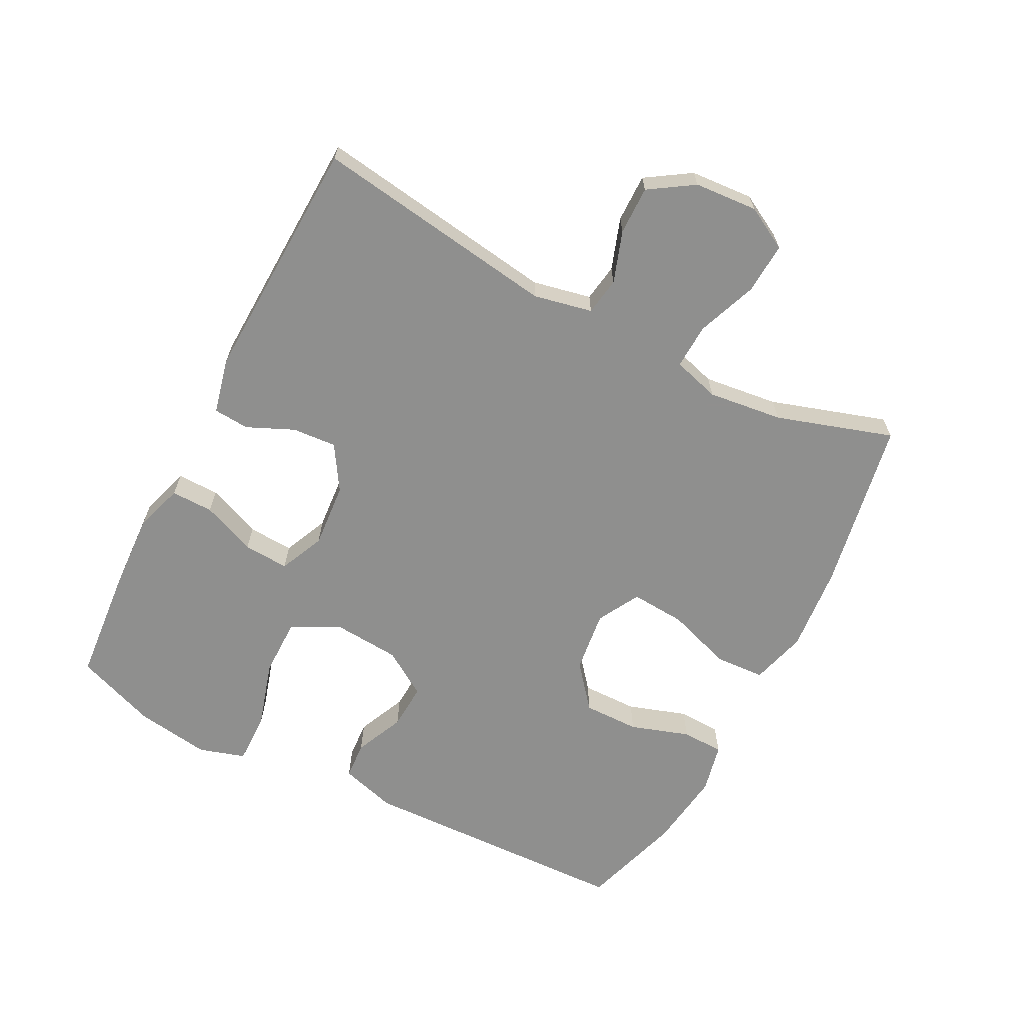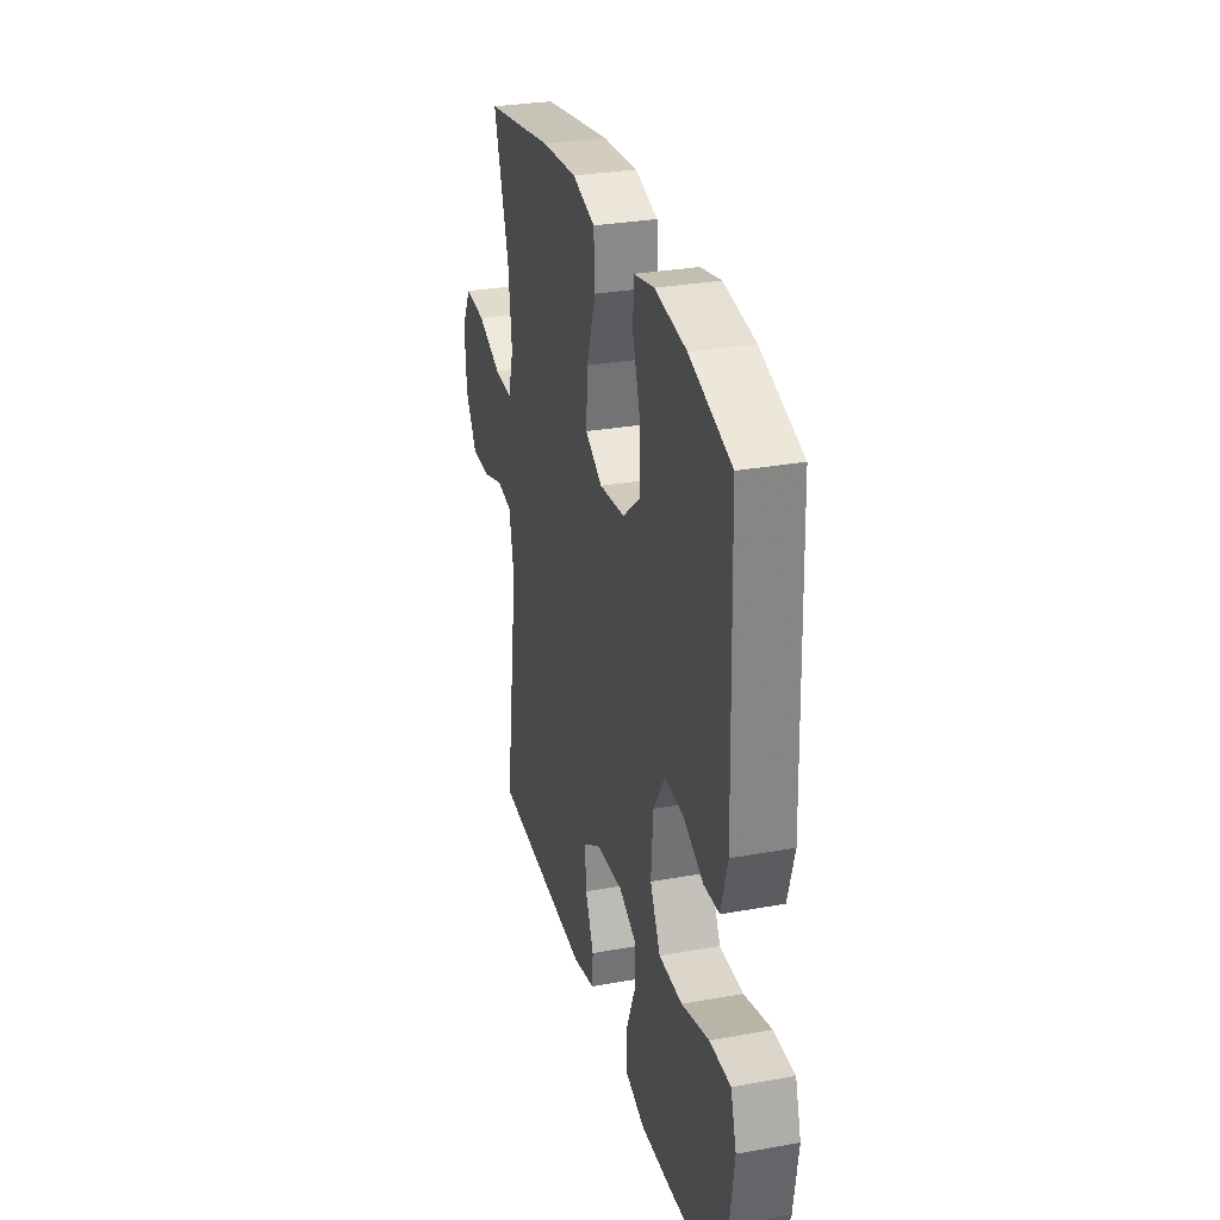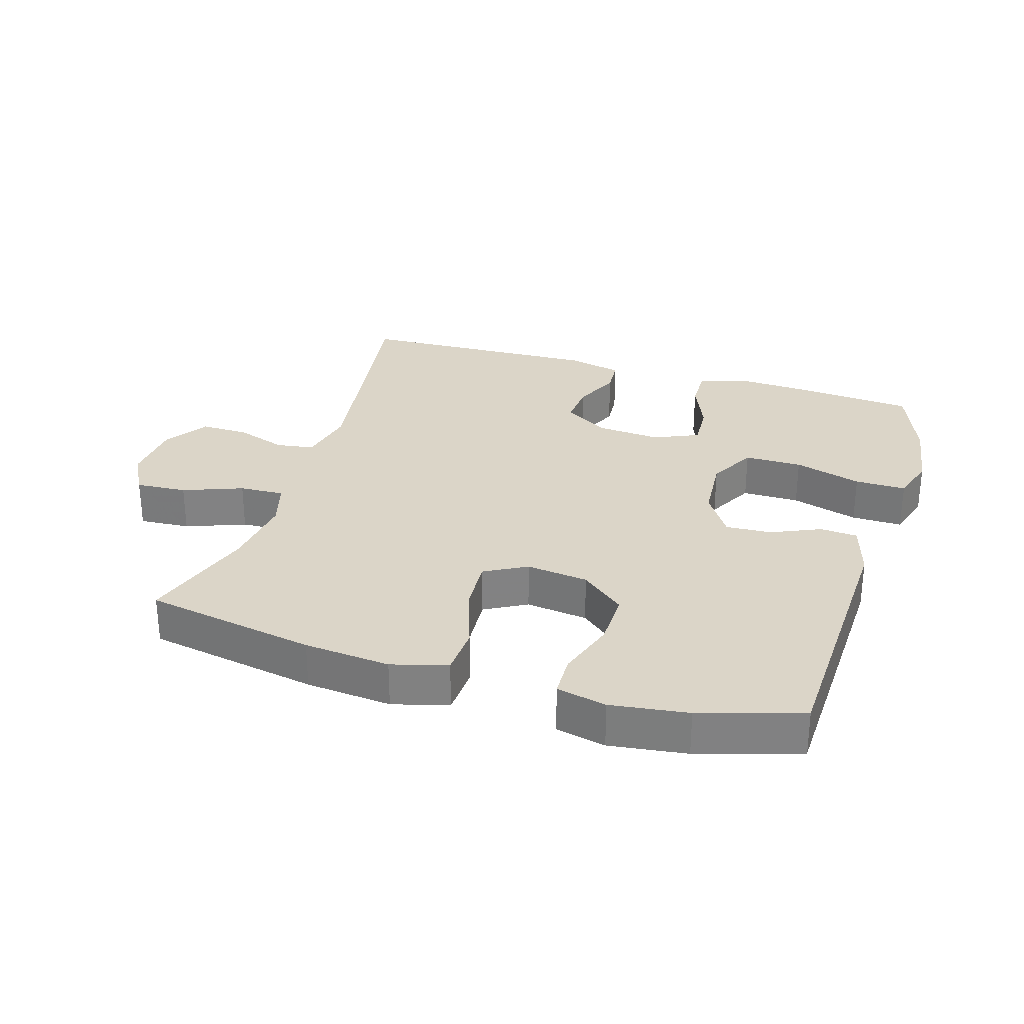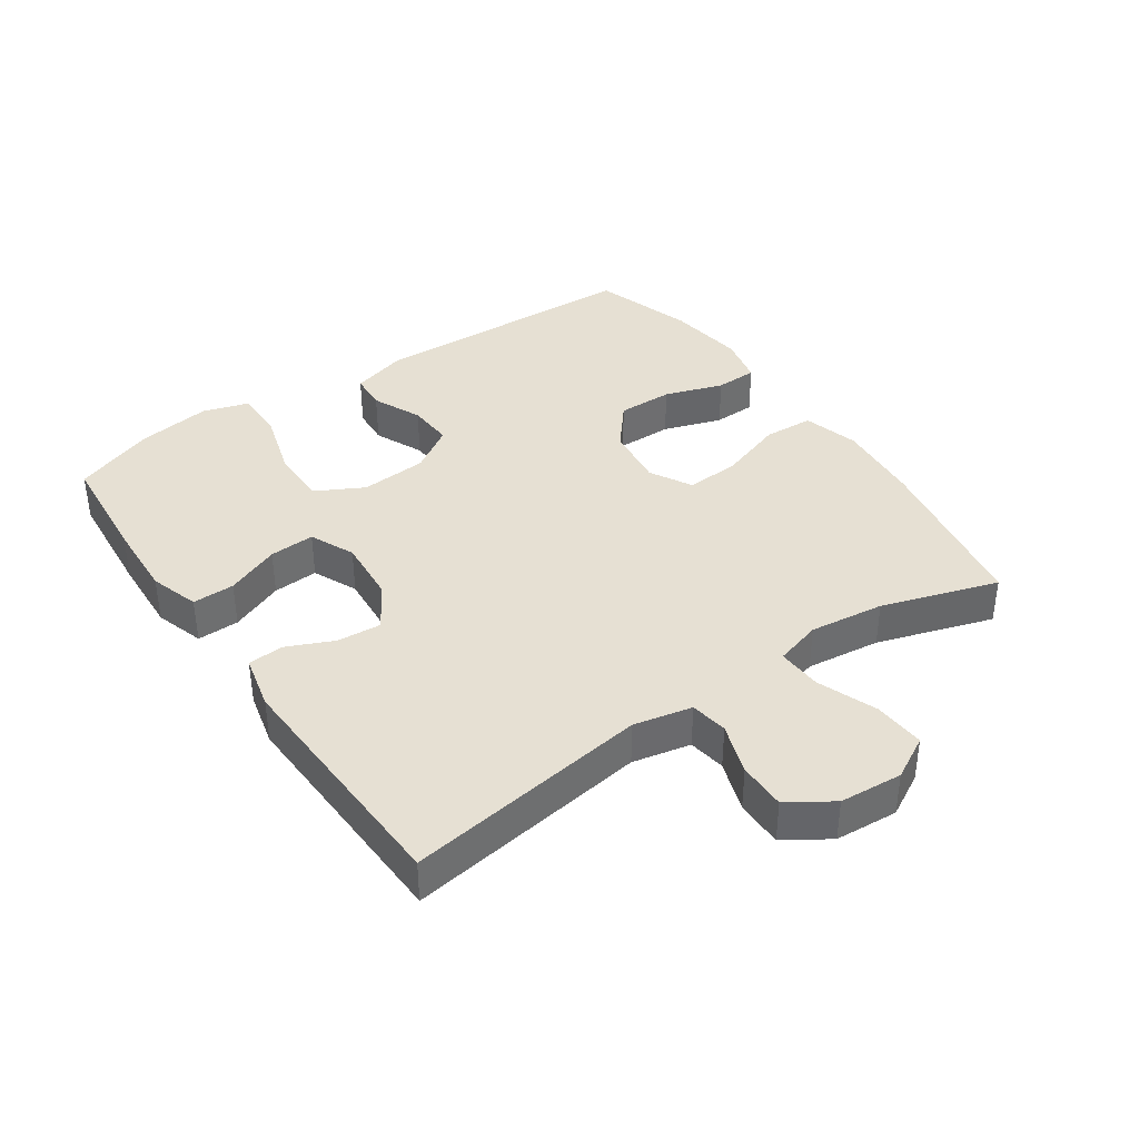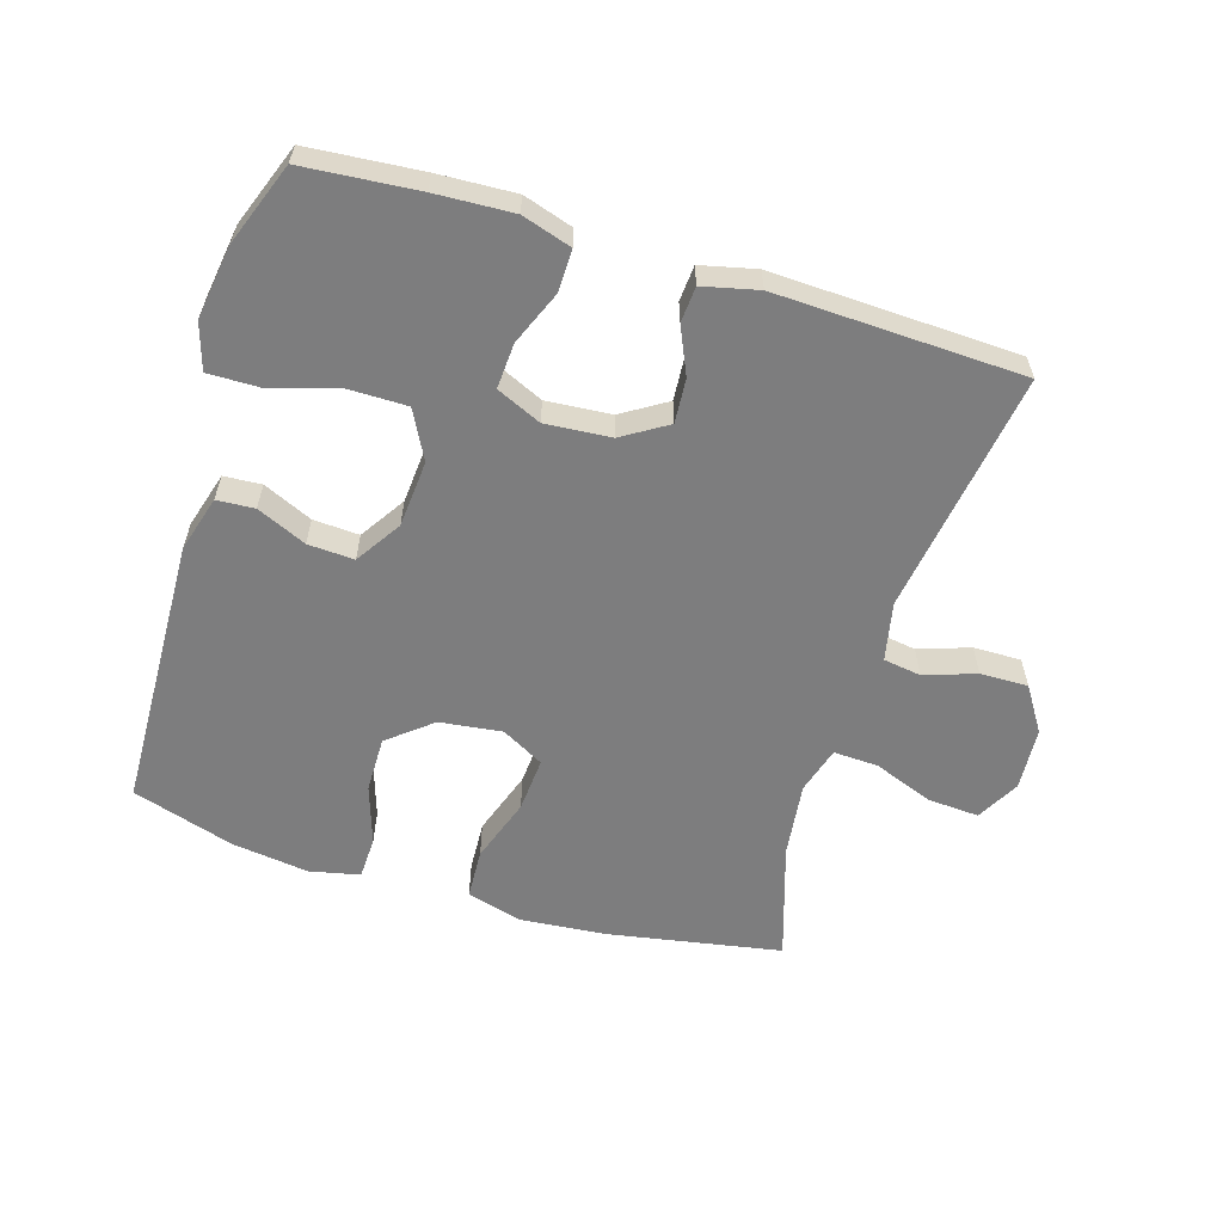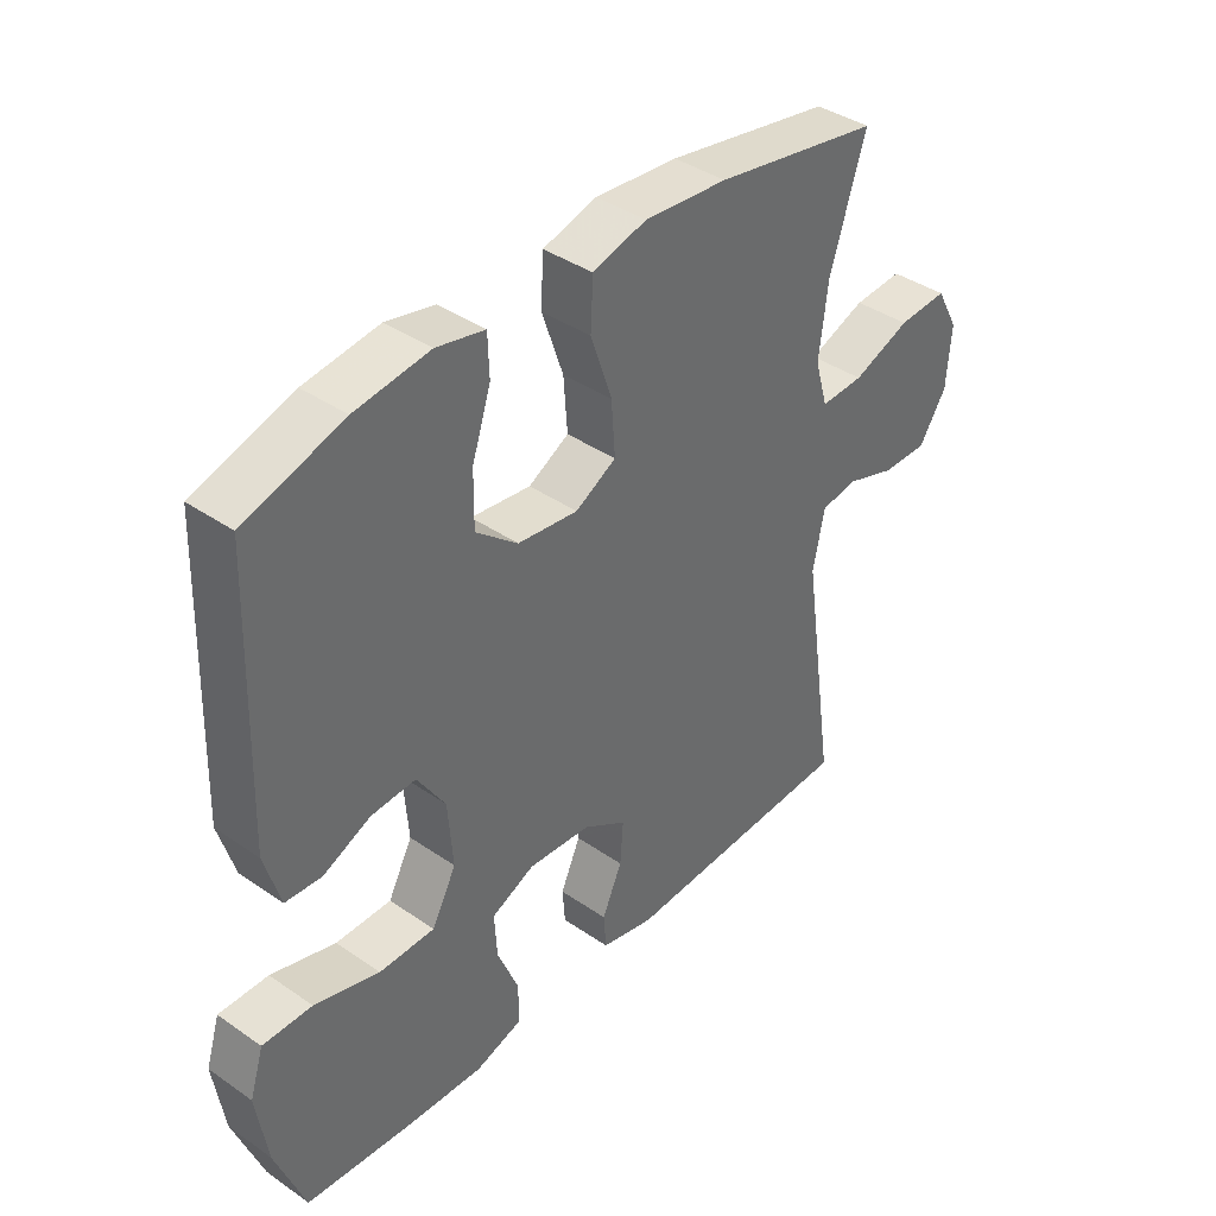
<metadata>
{"format":"obj","ext":"obj","renderer":"f3d","projection":"perspective","resolution":1024,"background":"white","views":[{"elev":-65.3,"azim":-117.3,"up":"+Y"},{"elev":30.1,"azim":75.3,"up":"+Z"},{"elev":29.5,"azim":17.1,"up":"+Y"},{"elev":38.5,"azim":-124.5,"up":"+Y"},{"elev":-59.1,"azim":162.9,"up":"+Y"},{"elev":39.6,"azim":130.6,"up":"+Z"}]}
</metadata>
<code>
v -0.5 0.07 0.5
v -0.235 0.07 0.548
v -0.102 0.07 0.56
v -0.016 0.07 0.536
v -0.012 0.07 0.459
v -0.046 0.07 0.359
v -0.052 0.07 0.275
v 0.013 0.07 0.239
v 0.109 0.07 0.251
v 0.176 0.07 0.306
v 0.175 0.07 0.392
v 0.145 0.07 0.483
v 0.147 0.07 0.548
v 0.224 0.07 0.565
v 0.343 0.07 0.549
v 0.5 0.07 0.5
v 0.514 0.07 0.078
v 0.489 0.07 -0.008
v 0.431 0.07 -0.012
v 0.355 0.07 0.022
v 0.284 0.07 0.026
v 0.239 0.07 -0.044
v 0.231 0.07 -0.147
v 0.27 0.07 -0.221
v 0.359 0.07 -0.221
v 0.463 0.07 -0.19
v 0.542 0.07 -0.189
v 0.564 0.07 -0.26
v 0.547 0.07 -0.374
v 0.5 0.07 -0.5
v 0.325 0.07 -0.515
v 0.206 0.07 -0.521
v 0.13 0.07 -0.497
v 0.131 0.07 -0.432
v 0.165 0.07 -0.349
v 0.169 0.07 -0.279
v 0.1 0.07 -0.248
v 0 0.07 -0.256
v -0.069 0.07 -0.299
v -0.064 0.07 -0.367
v -0.032 0.07 -0.439
v -0.036 0.07 -0.494
v -0.121 0.07 -0.514
v -0.5 0.07 -0.5
v -0.445 0.07 -0.125
v -0.464 0.07 -0.035
v -0.522 0.07 -0.026
v -0.601 0.07 -0.053
v -0.675 0.07 -0.054
v -0.719 0.07 0.014
v -0.726 0.07 0.111
v -0.69 0.07 0.177
v -0.611 0.07 0.172
v -0.519 0.07 0.137
v -0.45 0.07 0.134
v -0.429 0.07 0.206
v -0.443 0.07 0.321
v -0.5 0 0.5
v -0.235 0 0.548
v -0.102 0 0.56
v -0.016 0 0.536
v -0.012 0 0.459
v -0.046 0 0.359
v -0.052 0 0.275
v 0.013 0 0.239
v 0.109 0 0.251
v 0.176 0 0.306
v 0.175 0 0.392
v 0.145 0 0.483
v 0.147 0 0.548
v 0.224 0 0.565
v 0.343 0 0.549
v 0.5 0 0.5
v 0.514 0 0.078
v 0.489 0 -0.008
v 0.431 0 -0.012
v 0.355 0 0.022
v 0.284 0 0.026
v 0.239 0 -0.044
v 0.231 0 -0.147
v 0.27 0 -0.221
v 0.359 0 -0.221
v 0.463 0 -0.19
v 0.542 0 -0.189
v 0.564 0 -0.26
v 0.547 0 -0.374
v 0.5 0 -0.5
v 0.325 0 -0.515
v 0.206 0 -0.521
v 0.13 0 -0.497
v 0.131 0 -0.432
v 0.165 0 -0.349
v 0.169 0 -0.279
v 0.1 0 -0.248
v 0 0 -0.256
v -0.069 0 -0.299
v -0.064 0 -0.367
v -0.032 0 -0.439
v -0.036 0 -0.494
v -0.121 0 -0.514
v -0.5 0 -0.5
v -0.445 0 -0.125
v -0.464 0 -0.035
v -0.522 0 -0.026
v -0.601 0 -0.053
v -0.675 0 -0.054
v -0.719 0 0.014
v -0.726 0 0.111
v -0.69 0 0.177
v -0.611 0 0.172
v -0.519 0 0.137
v -0.45 0 0.134
v -0.429 0 0.206
v -0.443 0 0.321
f 52 53 54
f 51 52 54
f 50 51 54
f 49 50 54
f 48 49 54
f 47 48 54
f 46 47 54 55
f 45 46 55 56
f 43 44 45
f 42 43 45
f 41 42 45
f 40 41 45
f 39 40 45 56
f 33 34 35
f 32 33 35
f 31 32 35
f 30 31 35
f 29 30 35
f 28 29 35
f 27 28 35
f 26 27 35
f 25 26 35
f 24 25 35 36
f 23 24 36 37
f 18 19 20
f 17 18 20
f 16 17 20
f 15 16 20
f 14 15 20
f 13 14 20
f 12 13 20
f 11 12 20
f 10 11 20 21
f 9 10 21 22
f 4 5 6
f 3 4 6
f 2 3 6
f 1 2 6
f 57 1 6
f 57 6 7
f 57 7 8
f 56 57 8
f 39 56 8
f 38 39 8
f 23 37 38
f 22 23 38
f 9 22 38
f 8 9 38
f 111 110 109
f 111 109 108
f 111 108 107
f 111 107 106
f 111 106 105
f 111 105 104
f 112 111 104 103
f 113 112 103 102
f 102 101 100
f 102 100 99
f 102 99 98
f 102 98 97
f 113 102 97 96
f 92 91 90
f 92 90 89
f 92 89 88
f 92 88 87
f 92 87 86
f 92 86 85
f 92 85 84
f 92 84 83
f 92 83 82
f 93 92 82 81
f 94 93 81 80
f 77 76 75
f 77 75 74
f 77 74 73
f 77 73 72
f 77 72 71
f 77 71 70
f 77 70 69
f 77 69 68
f 78 77 68 67
f 79 78 67 66
f 63 62 61
f 63 61 60
f 63 60 59
f 63 59 58
f 63 58 114
f 64 63 114
f 65 64 114
f 65 114 113
f 65 113 96
f 65 96 95
f 95 94 80
f 95 80 79
f 95 79 66
f 95 66 65
f 1 58 59 2
f 2 59 60 3
f 3 60 61 4
f 4 61 62 5
f 5 62 63 6
f 6 63 64 7
f 7 64 65 8
f 8 65 66 9
f 9 66 67 10
f 10 67 68 11
f 11 68 69 12
f 12 69 70 13
f 13 70 71 14
f 14 71 72 15
f 15 72 73 16
f 16 73 74 17
f 17 74 75 18
f 18 75 76 19
f 19 76 77 20
f 20 77 78 21
f 21 78 79 22
f 22 79 80 23
f 23 80 81 24
f 24 81 82 25
f 25 82 83 26
f 26 83 84 27
f 27 84 85 28
f 28 85 86 29
f 29 86 87 30
f 30 87 88 31
f 31 88 89 32
f 32 89 90 33
f 33 90 91 34
f 34 91 92 35
f 35 92 93 36
f 36 93 94 37
f 37 94 95 38
f 38 95 96 39
f 39 96 97 40
f 40 97 98 41
f 41 98 99 42
f 42 99 100 43
f 43 100 101 44
f 44 101 102 45
f 45 102 103 46
f 46 103 104 47
f 47 104 105 48
f 48 105 106 49
f 49 106 107 50
f 50 107 108 51
f 51 108 109 52
f 52 109 110 53
f 53 110 111 54
f 54 111 112 55
f 55 112 113 56
f 56 113 114 57
f 57 114 58 1

</code>
